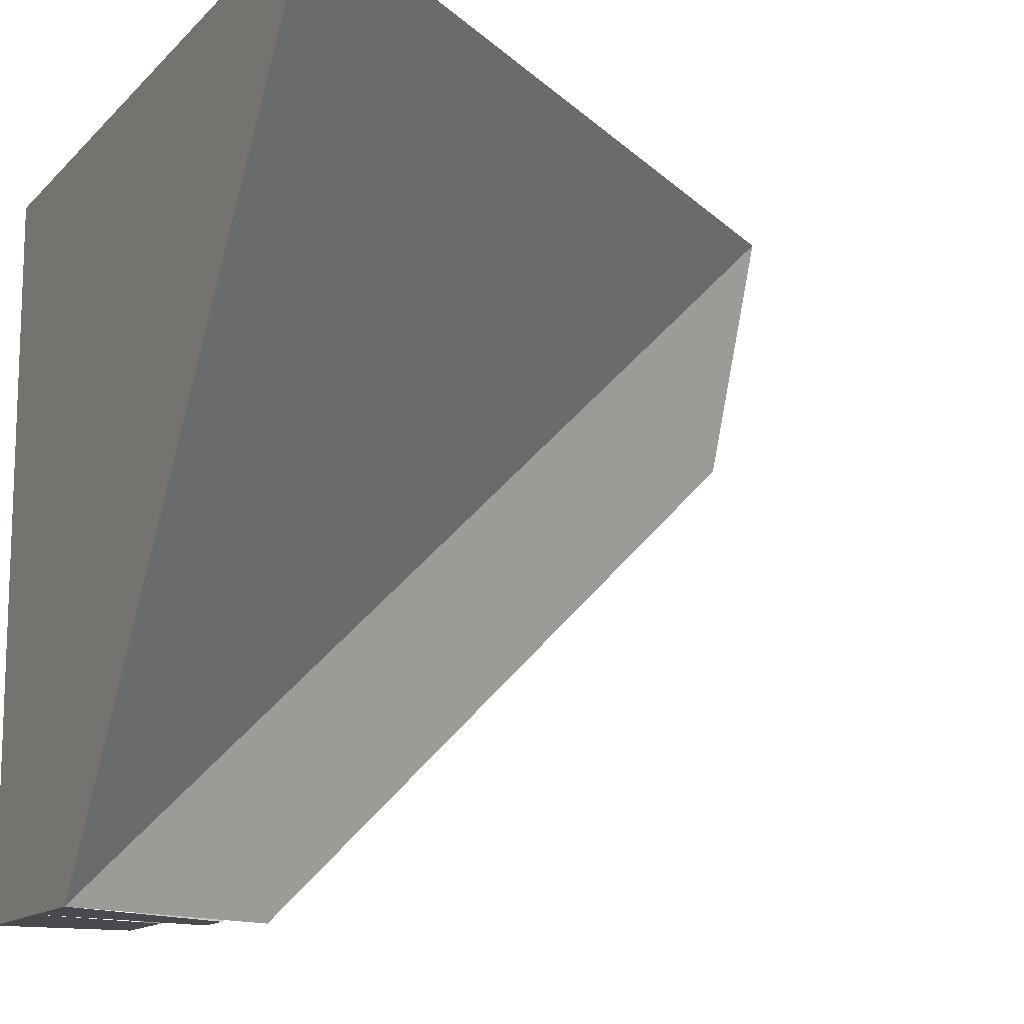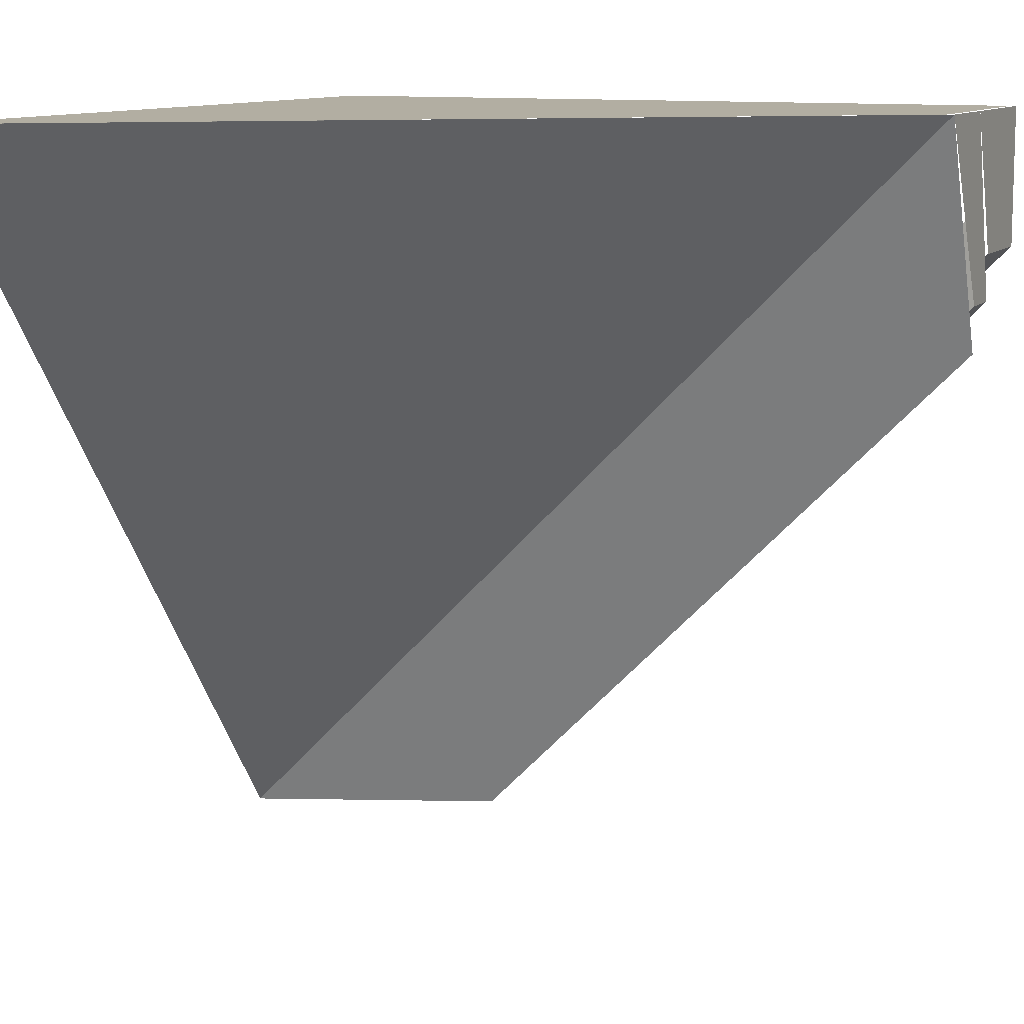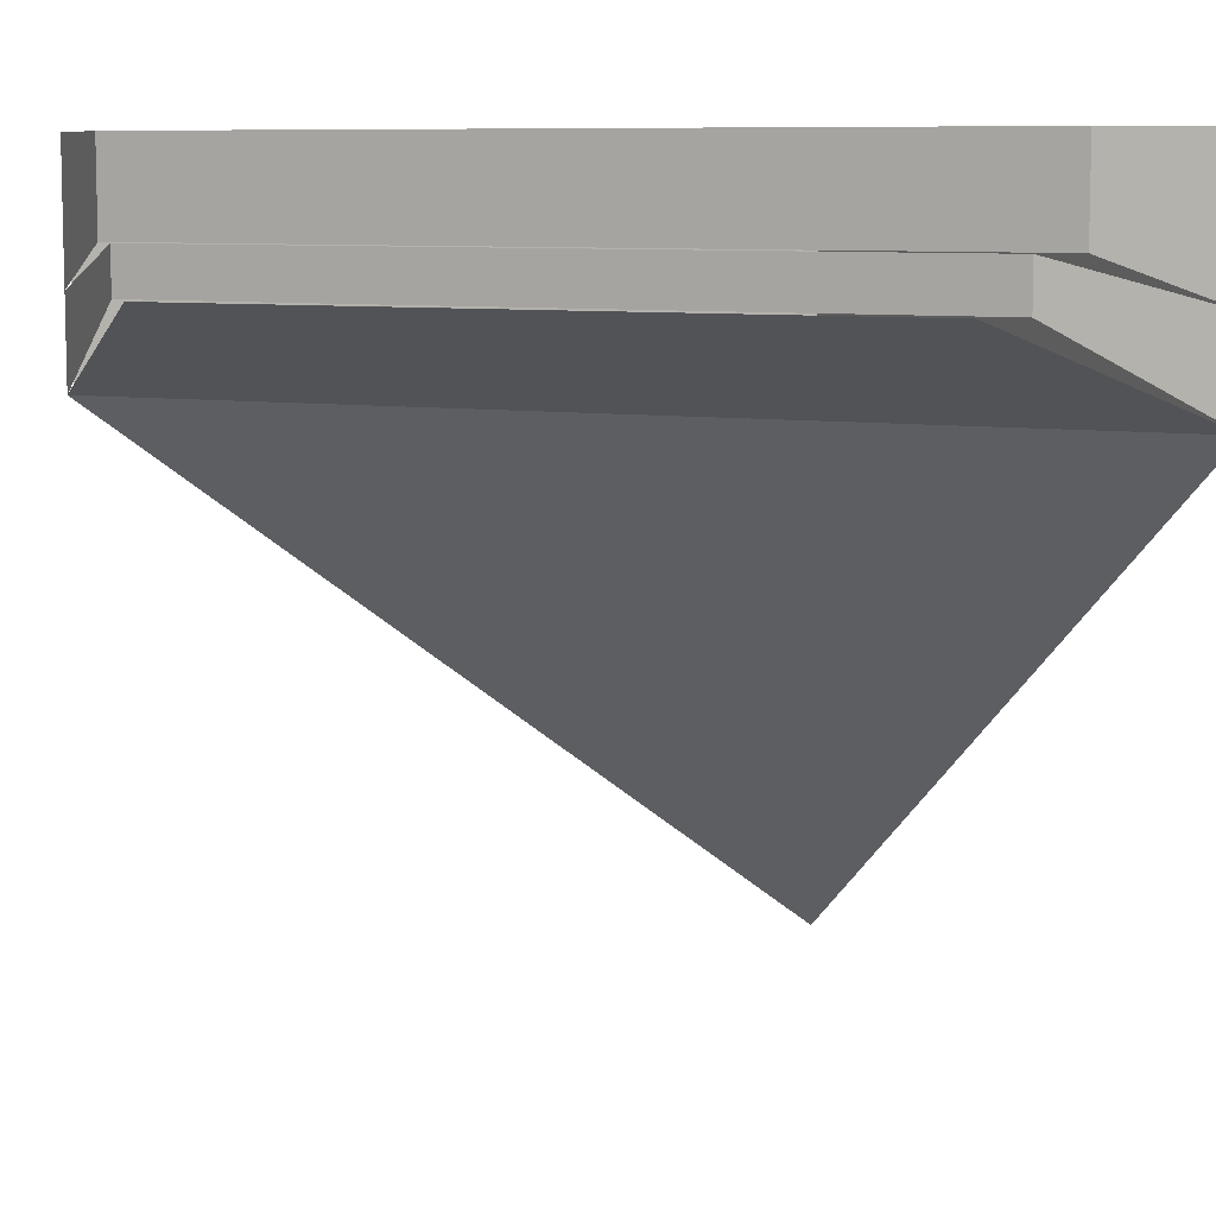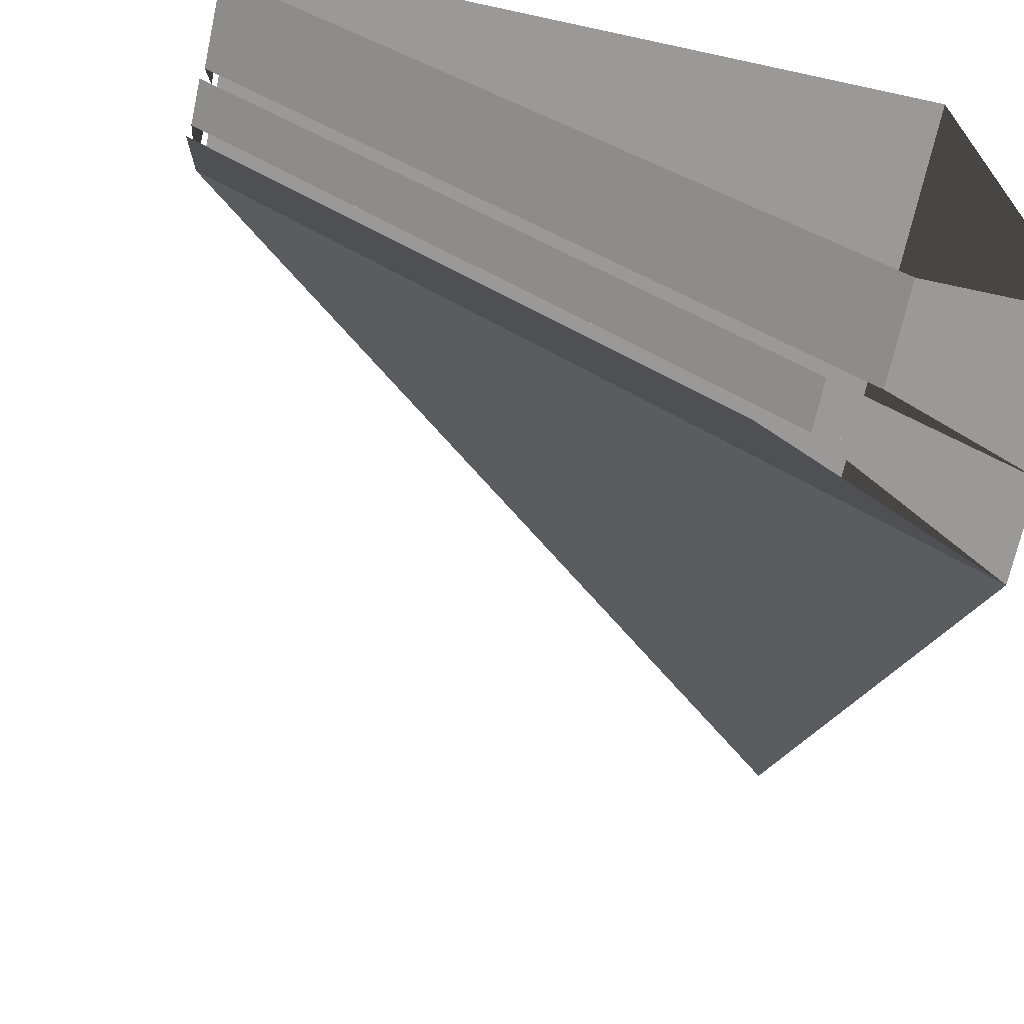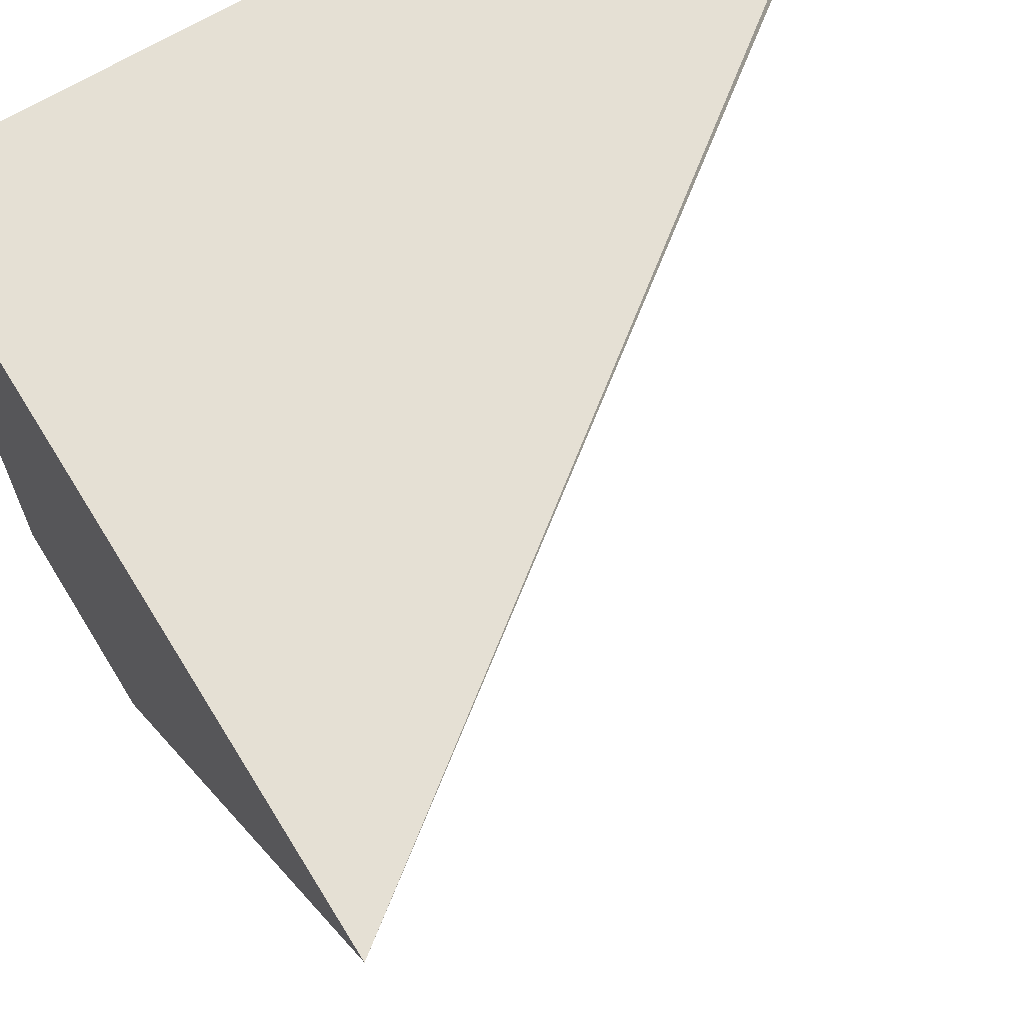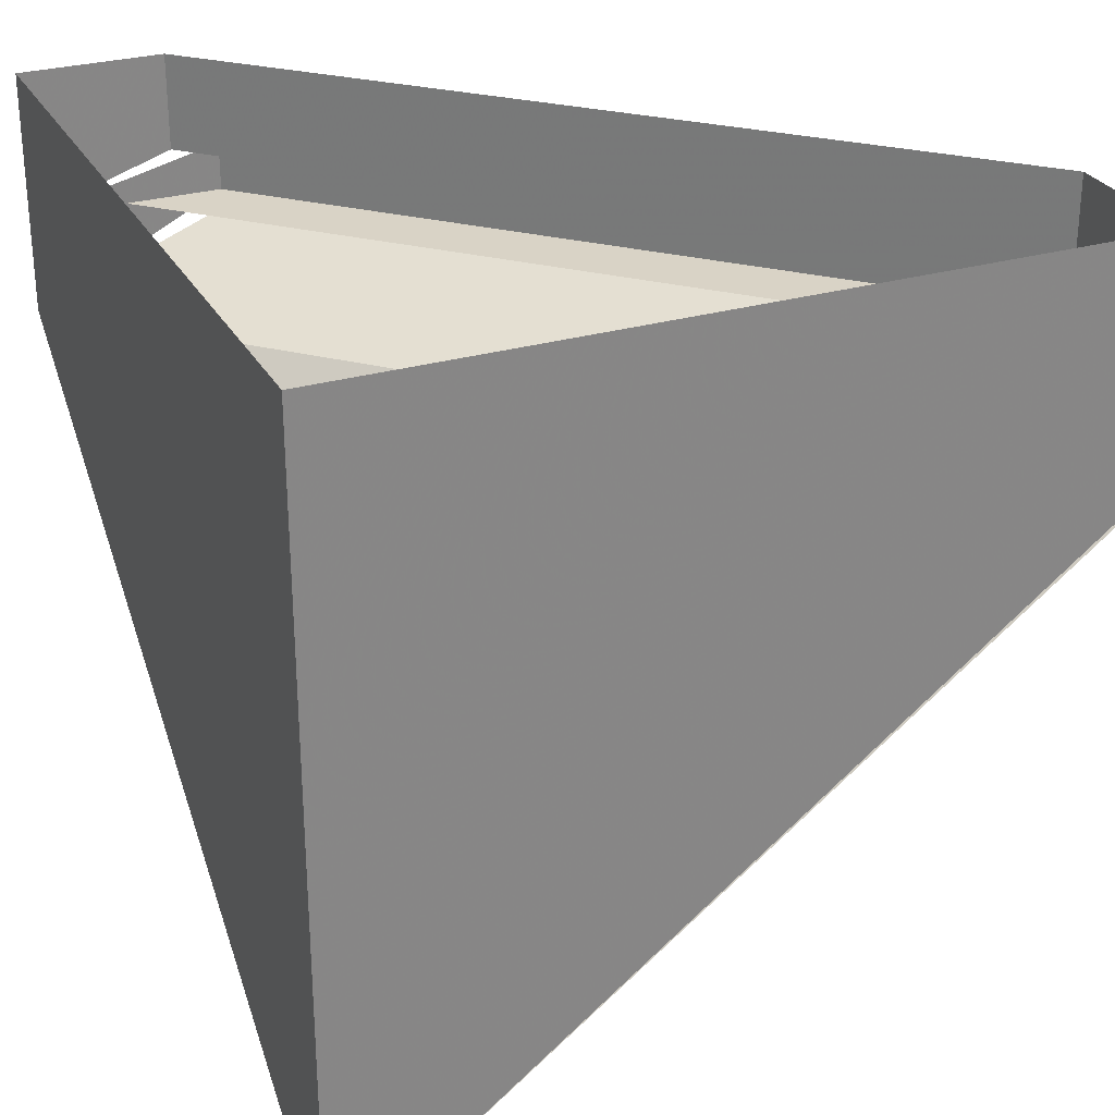
<metadata>
{"format":"obj","ext":"obj","renderer":"f3d","projection":"perspective","resolution":1024,"background":"white","views":[{"elev":-13.4,"azim":-26.2,"up":"+Z"},{"elev":10.7,"azim":24.3,"up":"+Z"},{"elev":8.3,"azim":158.0,"up":"+Y"},{"elev":-68.9,"azim":167.8,"up":"+Z"},{"elev":65.8,"azim":-31.7,"up":"+Z"},{"elev":28.3,"azim":-23.8,"up":"+Y"}]}
</metadata>
<code>
o roof/1640/diagonal
v -40 0 -64
v 64 0 40
v 64 -16 40
v -40 -16 -64
v -64 -16 -64
v -64 0 -64
v -64 0 64
v -64 -104 64
v 63 -16 64
v 63 0 64
v -32 -24 -64
v -32 -16 -64
v 64 -16 32
v 64 -24 32
v 64 -24 48
v -48 -24 -64
v 64 0 64
v 64 -16 64
v 64 -24 64
v 64 -32 64
v 64 -40 64
v -64 -24 -64
v -64 -120 64
v 63 -24 64
v 63 -32 64
v -64 -128 64
v 63 -40 64
v -64 -136 64
v -64 -32 -64
v -64 -40 -64
v 64 -24 24
v -24 -24 -64
v -16 -88 104
v -64 64 64
v -64 -192 64
v 63 64 64
v -64 64 -64
v -64 -192 -64
v -40 0 -64
v -40 0 -64
f 1 2 3
f 1 3 4
f 1 4 5
f 1 5 6
f 6 5 7
f 7 5 8
f 7 8 9
f 7 9 10
f 11 12 13
f 11 13 14
f 11 14 15
f 11 15 16
f 17 18 2
f 2 18 19
f 2 19 3
f 14 13 19
f 14 19 20
f 14 20 21
f 5 4 22
f 5 22 8
f 8 22 23
f 8 23 9
f 9 23 24
f 24 23 25
f 25 23 26
f 25 26 27
f 27 26 28
f 28 26 29
f 28 29 30
f 28 30 21
f 21 30 31
f 31 30 32
f 29 22 12
f 29 12 11
f 29 11 30
f 26 23 22
f 26 22 29

</code>
